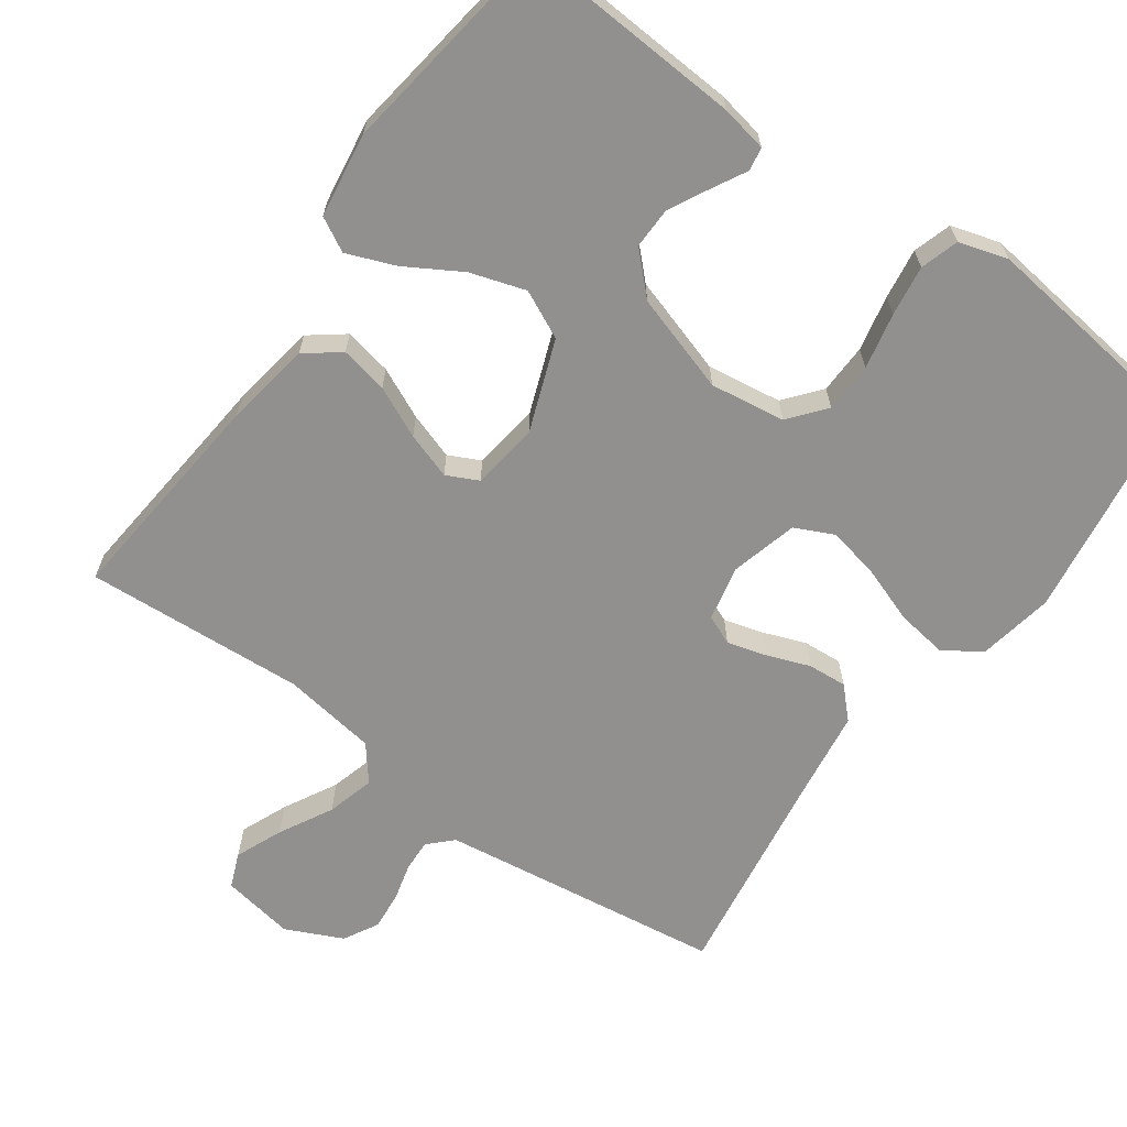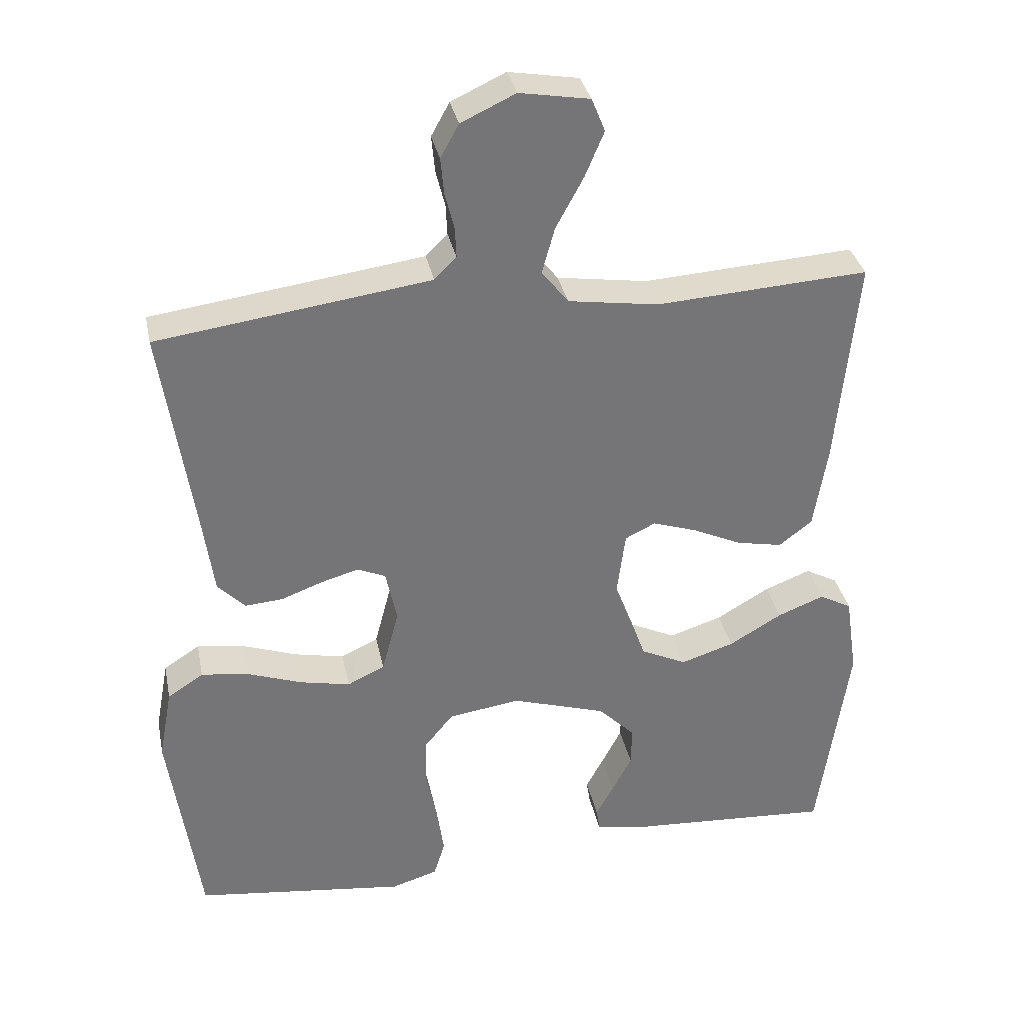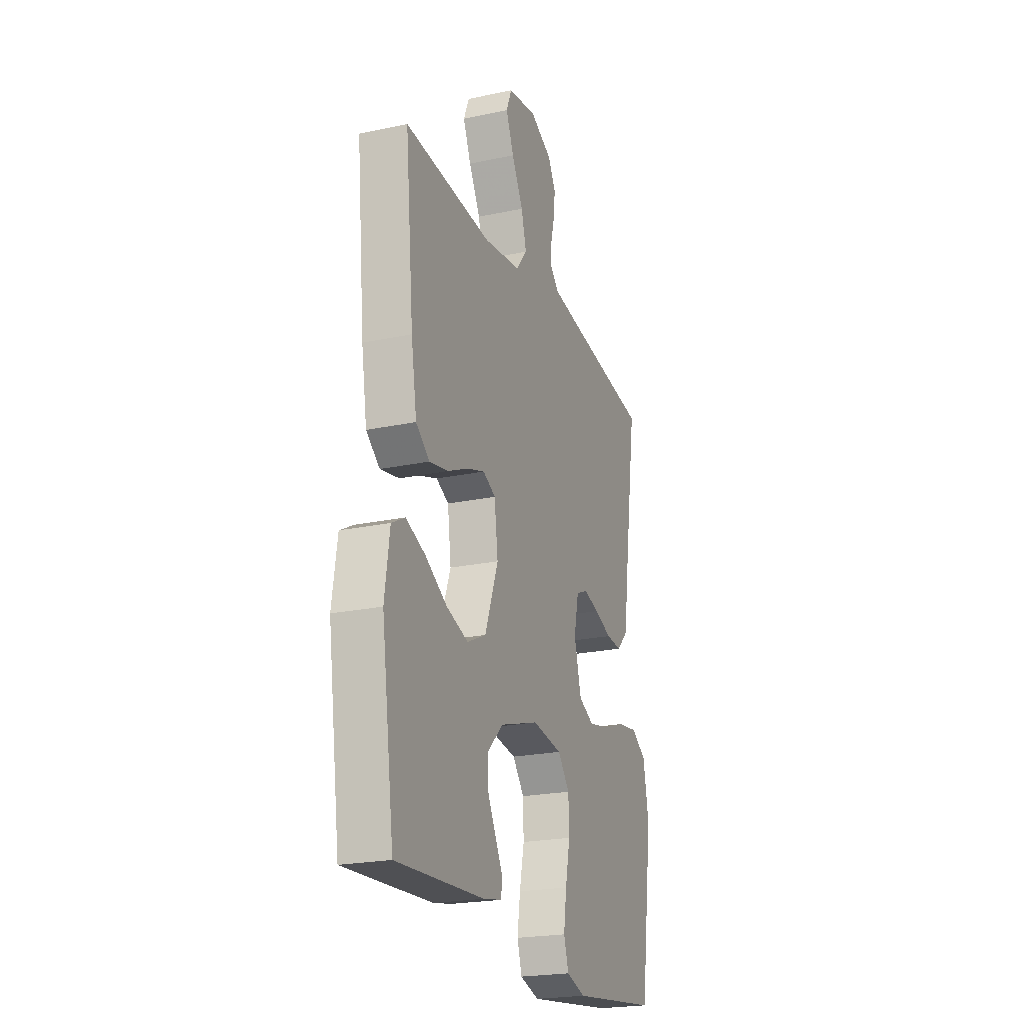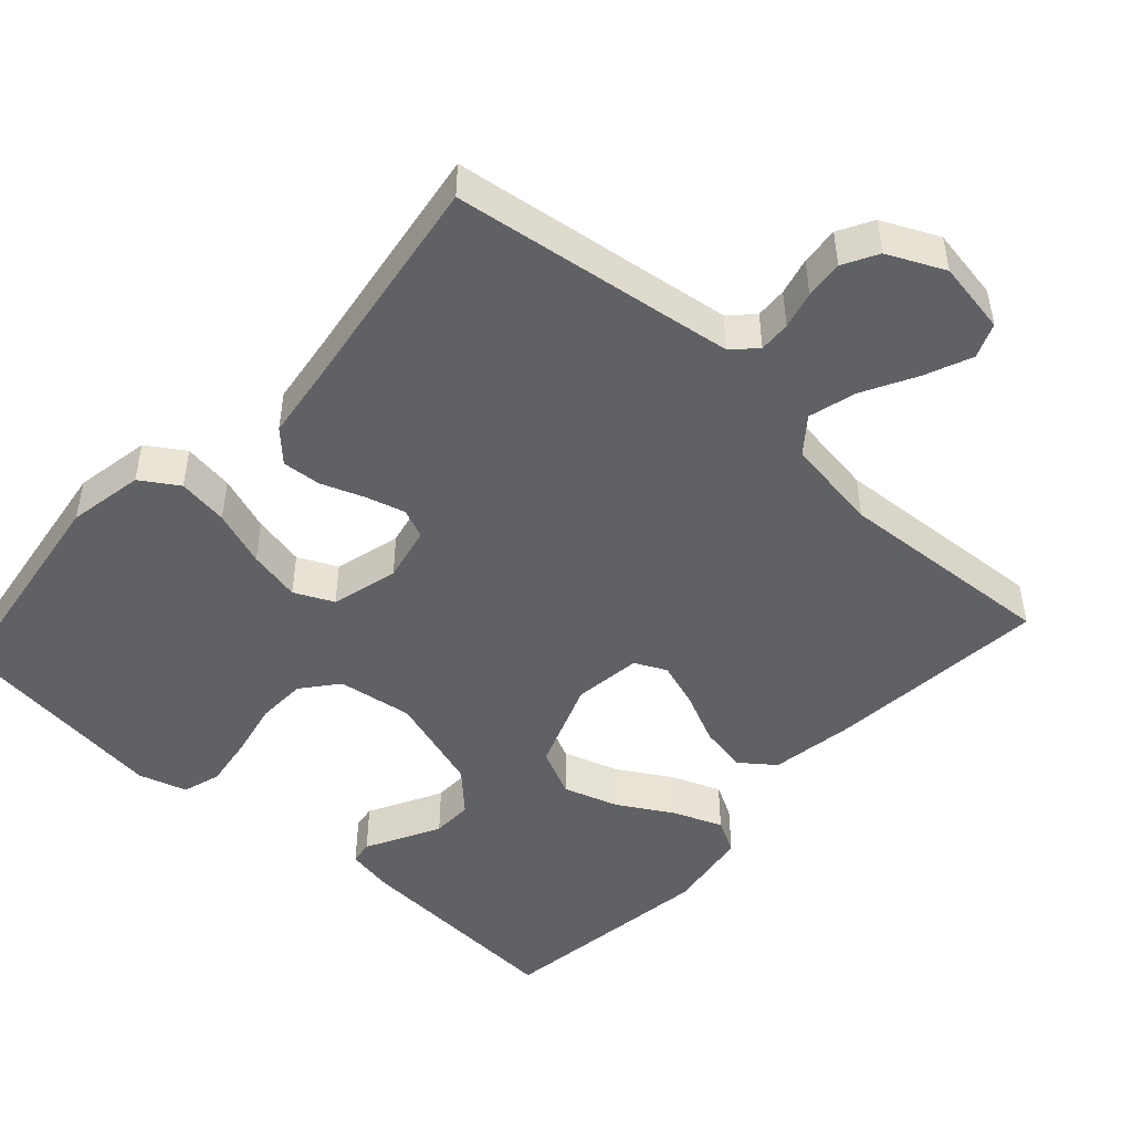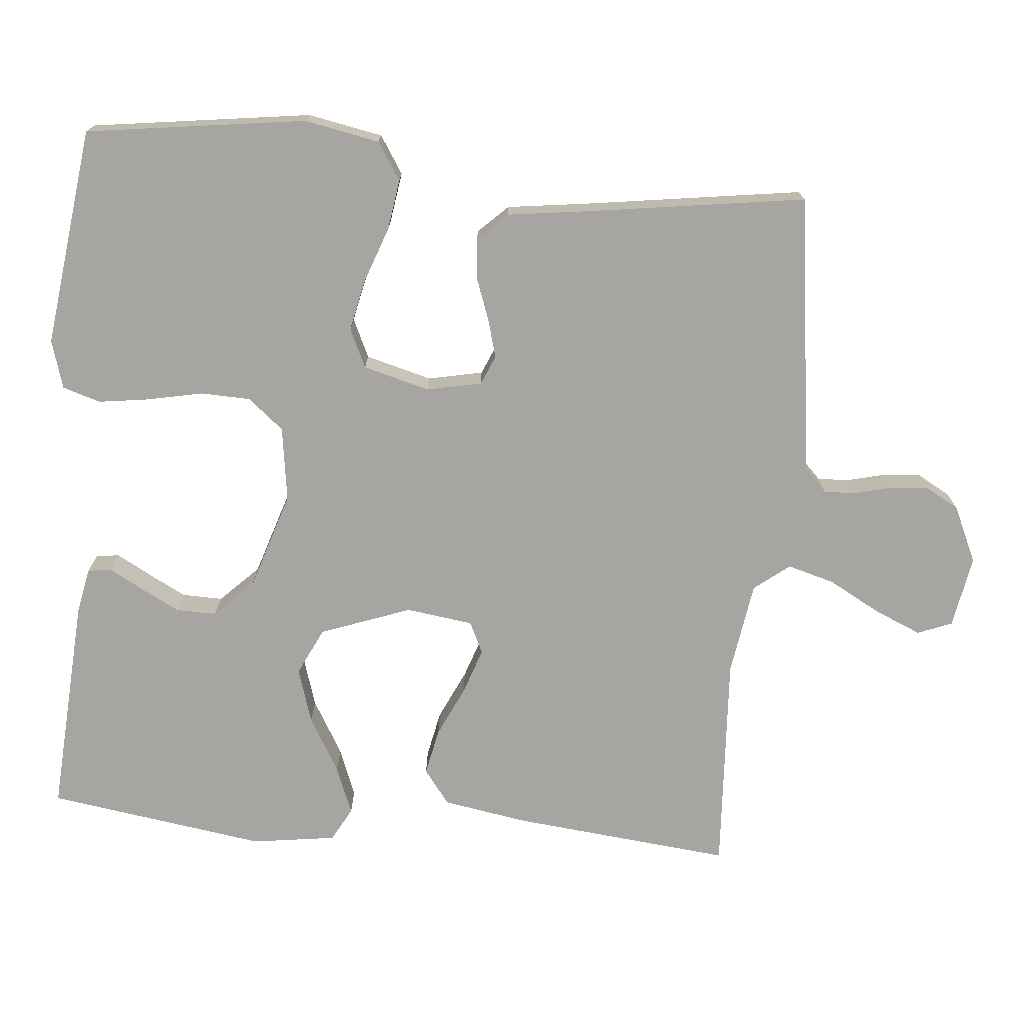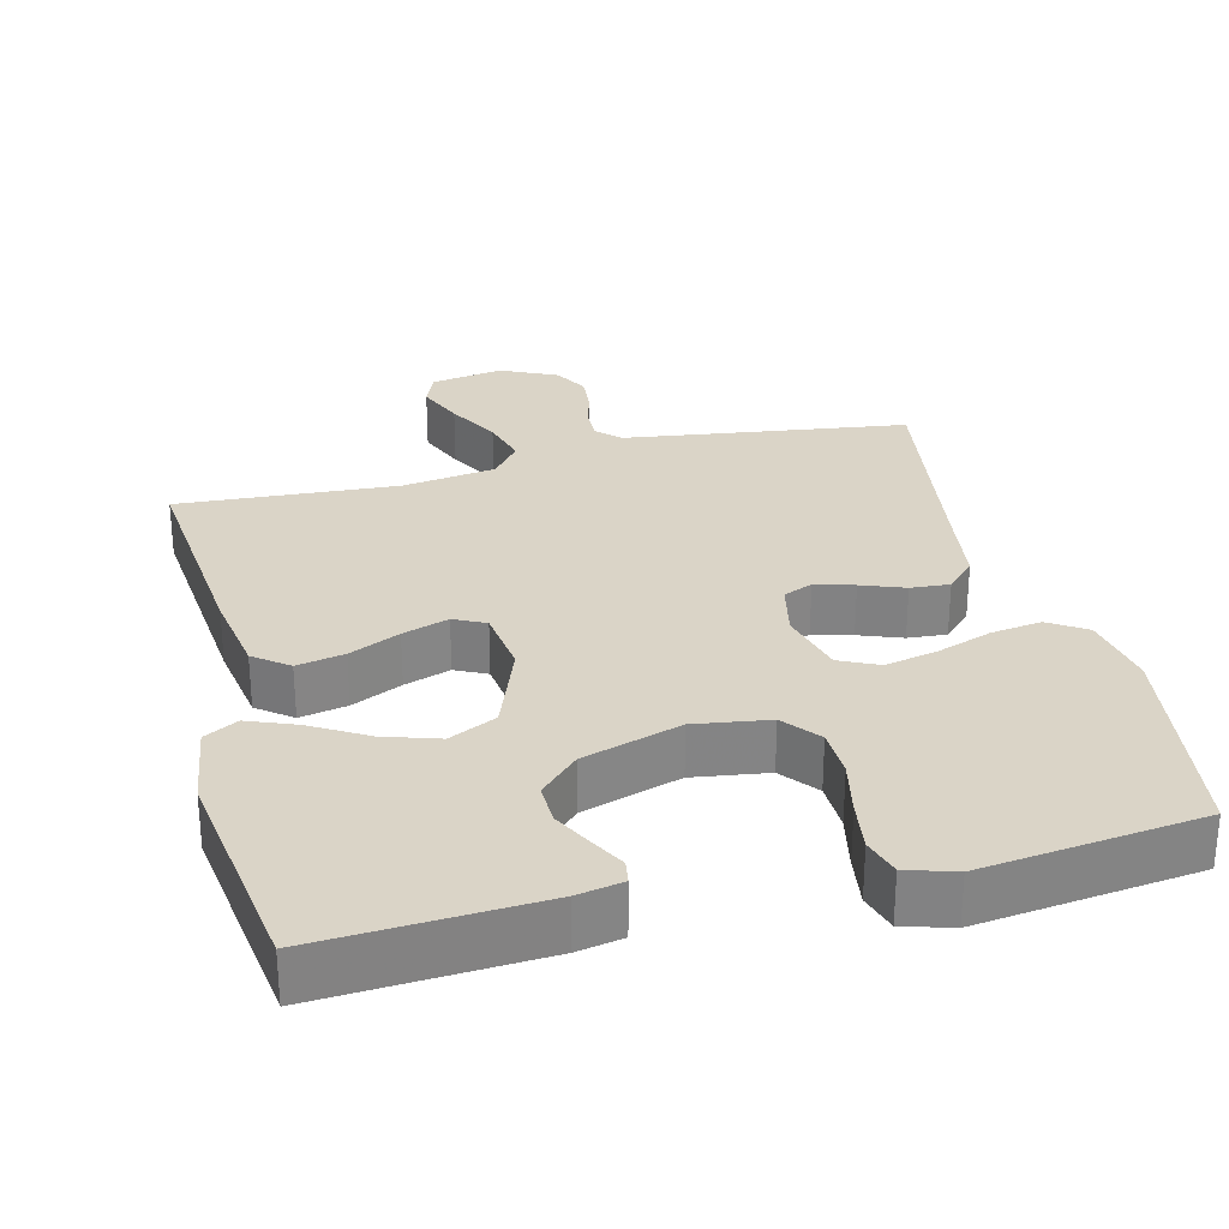
<metadata>
{"format":"obj","ext":"obj","renderer":"f3d","projection":"perspective","resolution":1024,"background":"white","views":[{"elev":-65.7,"azim":144.4,"up":"+Y"},{"elev":33.8,"azim":-11.5,"up":"+Z"},{"elev":-22.4,"azim":110.2,"up":"+Z"},{"elev":-48.1,"azim":-42.2,"up":"+Y"},{"elev":-73.7,"azim":-95.4,"up":"+Y"},{"elev":28.9,"azim":166.0,"up":"+Y"}]}
</metadata>
<code>
v -0.5 0.07 -0.5
v -0.543 0.07 -0.2
v -0.524 0.07 -0.097
v -0.473 0.07 -0.064
v -0.404 0.07 -0.074
v -0.328 0.07 -0.101
v -0.257 0.07 -0.116
v -0.204 0.07 -0.091
v -0.18 0.07 0
v -0.196 0.07 0.075
v -0.236 0.07 0.092
v -0.289 0.07 0.077
v -0.348 0.07 0.055
v -0.401 0.07 0.051
v -0.44 0.07 0.091
v -0.455 0.07 0.2
v -0.5 0.07 0.5
v -0.2 0.07 0.541
v -0.114 0.07 0.553
v -0.083 0.07 0.584
v -0.085 0.07 0.627
v -0.098 0.07 0.678
v -0.103 0.07 0.73
v -0.077 0.07 0.777
v 0 0.07 0.813
v 0.099 0.07 0.796
v 0.118 0.07 0.749
v 0.091 0.07 0.685
v 0.052 0.07 0.613
v 0.034 0.07 0.548
v 0.072 0.07 0.5
v 0.2 0.07 0.481
v 0.5 0.07 0.5
v 0.471 0.07 0.2
v 0.452 0.07 0.083
v 0.405 0.07 0.047
v 0.34 0.07 0.06
v 0.271 0.07 0.092
v 0.208 0.07 0.113
v 0.165 0.07 0.092
v 0.153 0.07 0
v 0.199 0.07 -0.123
v 0.264 0.07 -0.154
v 0.339 0.07 -0.13
v 0.414 0.07 -0.086
v 0.48 0.07 -0.06
v 0.526 0.07 -0.085
v 0.543 0.07 -0.2
v 0.5 0.07 -0.5
v 0.2 0.07 -0.482
v 0.137 0.07 -0.47
v 0.132 0.07 -0.438
v 0.157 0.07 -0.392
v 0.185 0.07 -0.338
v 0.186 0.07 -0.282
v 0.134 0.07 -0.23
v 0 0.07 -0.188
v -0.102 0.07 -0.203
v -0.142 0.07 -0.252
v -0.144 0.07 -0.32
v -0.128 0.07 -0.396
v -0.118 0.07 -0.465
v -0.134 0.07 -0.517
v -0.2 0.07 -0.537
v -0.5 0 -0.5
v -0.543 0 -0.2
v -0.524 0 -0.097
v -0.473 0 -0.064
v -0.404 0 -0.074
v -0.328 0 -0.101
v -0.257 0 -0.116
v -0.204 0 -0.091
v -0.18 0 0
v -0.196 0 0.075
v -0.236 0 0.092
v -0.289 0 0.077
v -0.348 0 0.055
v -0.401 0 0.051
v -0.44 0 0.091
v -0.455 0 0.2
v -0.5 0 0.5
v -0.2 0 0.541
v -0.114 0 0.553
v -0.083 0 0.584
v -0.085 0 0.627
v -0.098 0 0.678
v -0.103 0 0.73
v -0.077 0 0.777
v 0 0 0.813
v 0.099 0 0.796
v 0.118 0 0.749
v 0.091 0 0.685
v 0.052 0 0.613
v 0.034 0 0.548
v 0.072 0 0.5
v 0.2 0 0.481
v 0.5 0 0.5
v 0.471 0 0.2
v 0.452 0 0.083
v 0.405 0 0.047
v 0.34 0 0.06
v 0.271 0 0.092
v 0.208 0 0.113
v 0.165 0 0.092
v 0.153 0 0
v 0.199 0 -0.123
v 0.264 0 -0.154
v 0.339 0 -0.13
v 0.414 0 -0.086
v 0.48 0 -0.06
v 0.526 0 -0.085
v 0.543 0 -0.2
v 0.5 0 -0.5
v 0.2 0 -0.482
v 0.137 0 -0.47
v 0.132 0 -0.438
v 0.157 0 -0.392
v 0.185 0 -0.338
v 0.186 0 -0.282
v 0.134 0 -0.23
v 0 0 -0.188
v -0.102 0 -0.203
v -0.142 0 -0.252
v -0.144 0 -0.32
v -0.128 0 -0.396
v -0.118 0 -0.465
v -0.134 0 -0.517
v -0.2 0 -0.537
f 4 5 6
f 3 4 6
f 2 3 6
f 1 2 6
f 64 1 6
f 63 64 6
f 62 63 6
f 61 62 6
f 60 61 6
f 59 60 6 7
f 58 59 7 8
f 57 58 8 9
f 56 57 9 10
f 51 52 53
f 50 51 53
f 49 50 53
f 48 49 53
f 47 48 53
f 46 47 53
f 45 46 53
f 44 45 53
f 44 53 54
f 43 44 54 55
f 36 37 38
f 35 36 38
f 34 35 38
f 33 34 38
f 32 33 38
f 31 32 38 39
f 30 31 39 40
f 27 28 29
f 26 27 29
f 25 26 29
f 24 25 29
f 23 24 29
f 22 23 29
f 21 22 29
f 20 21 29 30
f 30 40 41
f 20 30 41
f 19 20 41
f 16 17 18
f 16 18 19
f 15 16 19
f 14 15 19
f 13 14 19
f 12 13 19
f 42 43 55 56
f 42 56 10
f 41 42 10
f 19 41 10 11
f 11 12 19
f 70 69 68
f 70 68 67
f 70 67 66
f 70 66 65
f 70 65 128
f 70 128 127
f 70 127 126
f 70 126 125
f 70 125 124
f 71 70 124 123
f 72 71 123 122
f 73 72 122 121
f 74 73 121 120
f 117 116 115
f 117 115 114
f 117 114 113
f 117 113 112
f 117 112 111
f 117 111 110
f 117 110 109
f 117 109 108
f 118 117 108
f 119 118 108 107
f 102 101 100
f 102 100 99
f 102 99 98
f 102 98 97
f 102 97 96
f 103 102 96 95
f 104 103 95 94
f 93 92 91
f 93 91 90
f 93 90 89
f 93 89 88
f 93 88 87
f 93 87 86
f 93 86 85
f 94 93 85 84
f 105 104 94
f 105 94 84
f 105 84 83
f 82 81 80
f 83 82 80
f 83 80 79
f 83 79 78
f 83 78 77
f 83 77 76
f 120 119 107 106
f 74 120 106
f 74 106 105
f 75 74 105 83
f 83 76 75
f 1 65 66 2
f 2 66 67 3
f 3 67 68 4
f 4 68 69 5
f 5 69 70 6
f 6 70 71 7
f 7 71 72 8
f 8 72 73 9
f 9 73 74 10
f 10 74 75 11
f 11 75 76 12
f 12 76 77 13
f 13 77 78 14
f 14 78 79 15
f 15 79 80 16
f 16 80 81 17
f 17 81 82 18
f 18 82 83 19
f 19 83 84 20
f 20 84 85 21
f 21 85 86 22
f 22 86 87 23
f 23 87 88 24
f 24 88 89 25
f 25 89 90 26
f 26 90 91 27
f 27 91 92 28
f 28 92 93 29
f 29 93 94 30
f 30 94 95 31
f 31 95 96 32
f 32 96 97 33
f 33 97 98 34
f 34 98 99 35
f 35 99 100 36
f 36 100 101 37
f 37 101 102 38
f 38 102 103 39
f 39 103 104 40
f 40 104 105 41
f 41 105 106 42
f 42 106 107 43
f 43 107 108 44
f 44 108 109 45
f 45 109 110 46
f 46 110 111 47
f 47 111 112 48
f 48 112 113 49
f 49 113 114 50
f 50 114 115 51
f 51 115 116 52
f 52 116 117 53
f 53 117 118 54
f 54 118 119 55
f 55 119 120 56
f 56 120 121 57
f 57 121 122 58
f 58 122 123 59
f 59 123 124 60
f 60 124 125 61
f 61 125 126 62
f 62 126 127 63
f 63 127 128 64
f 64 128 65 1

</code>
